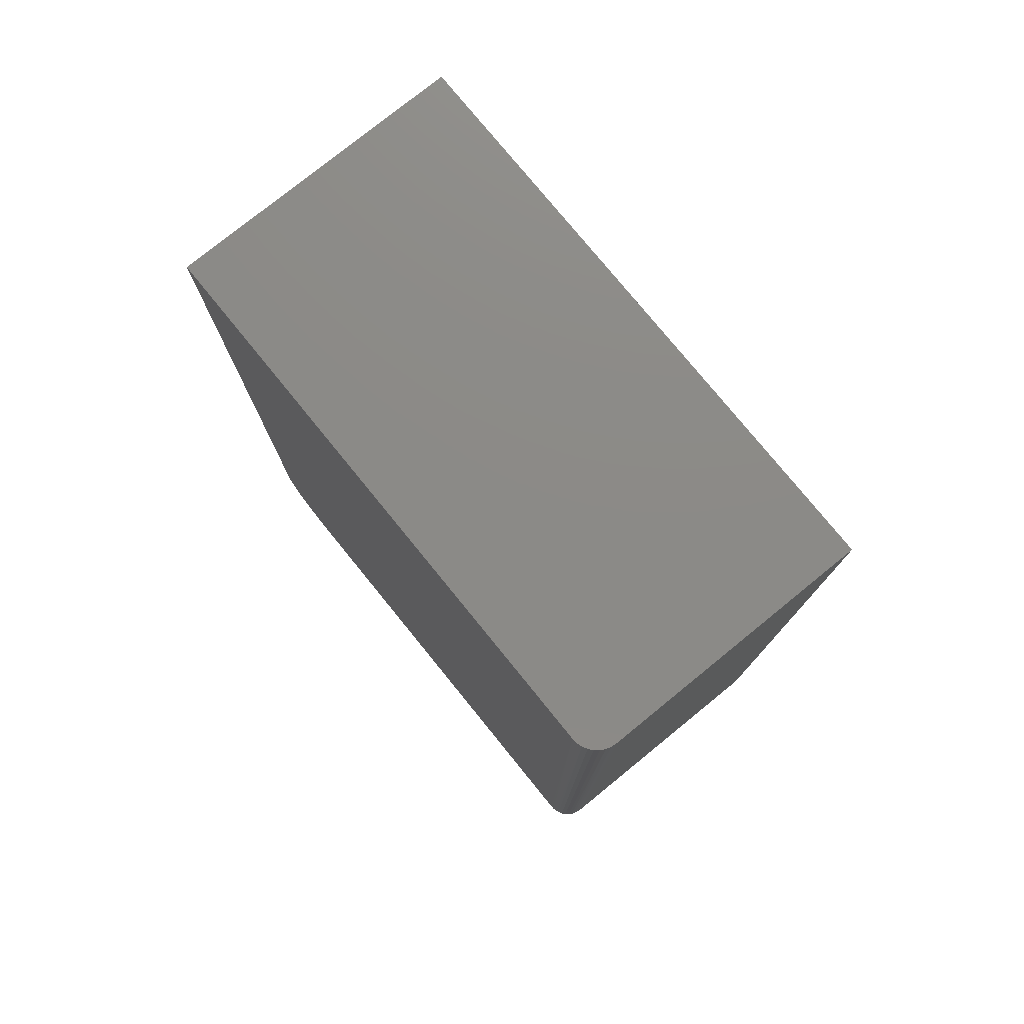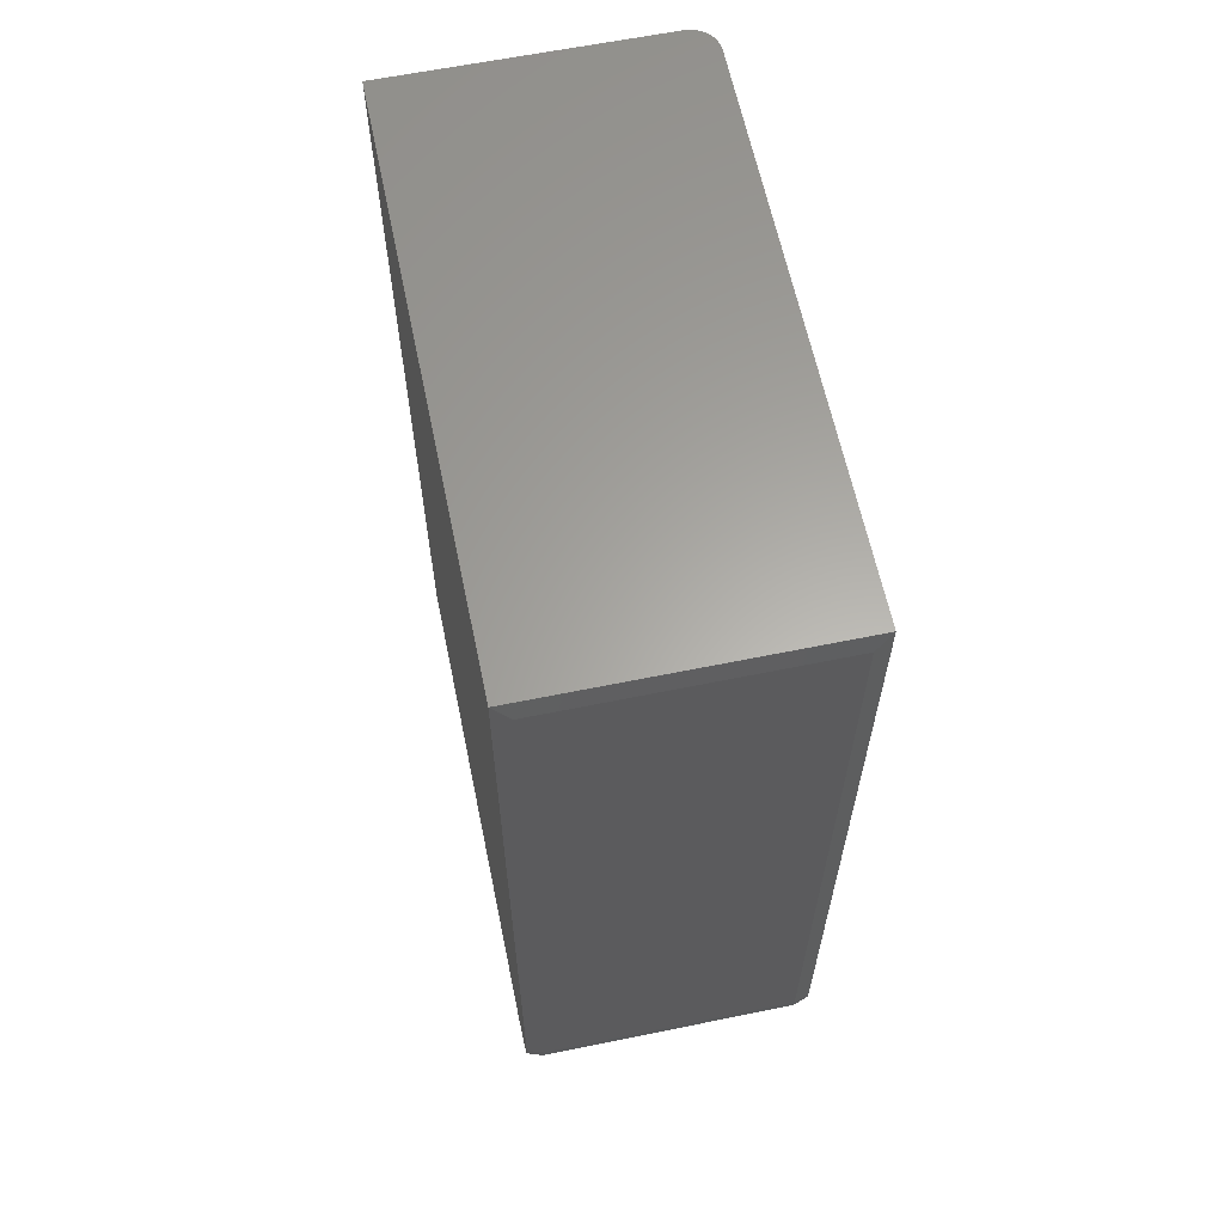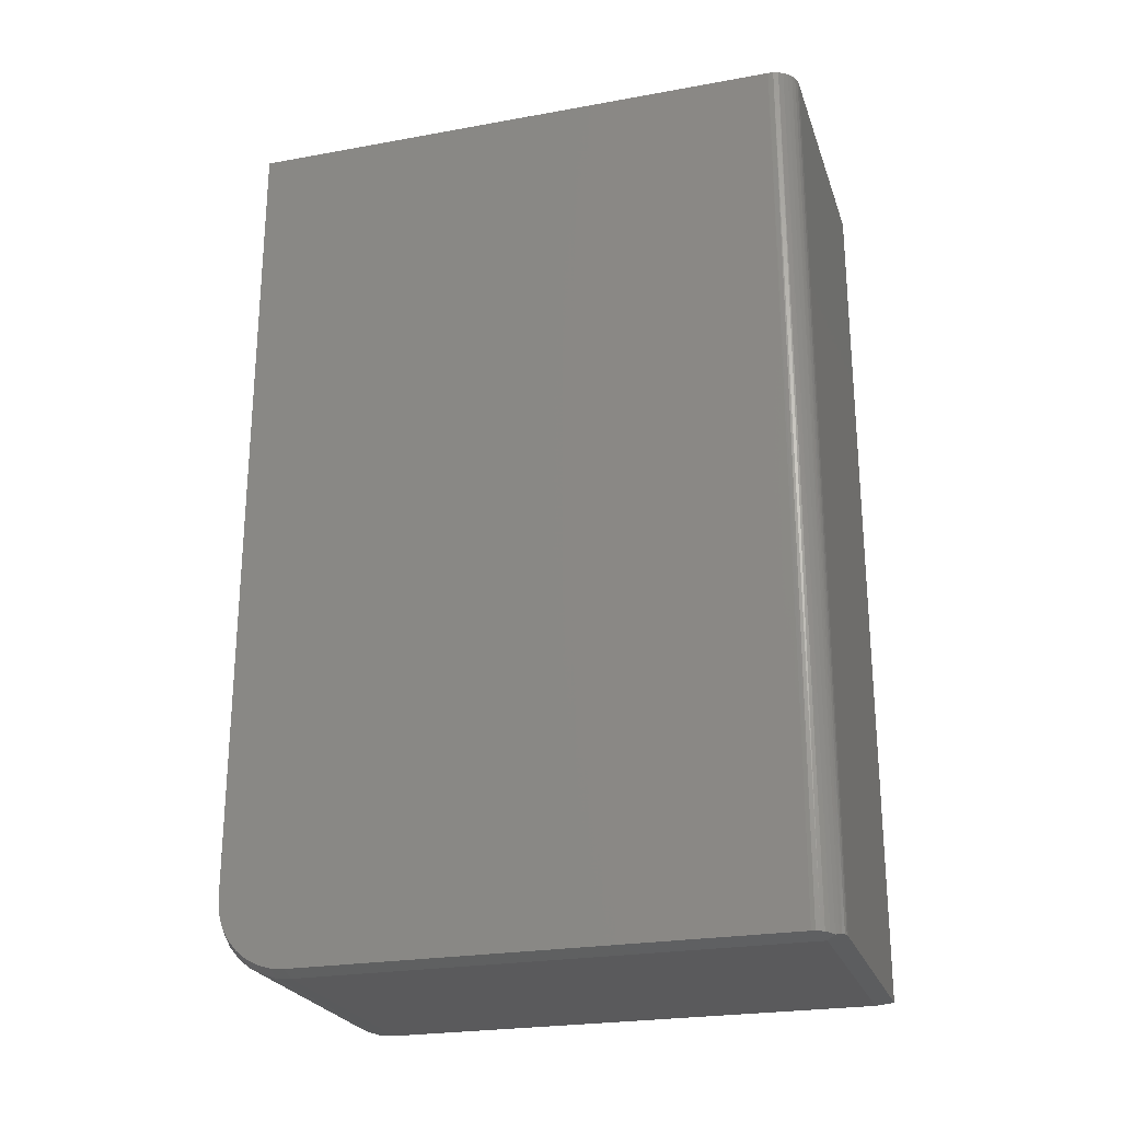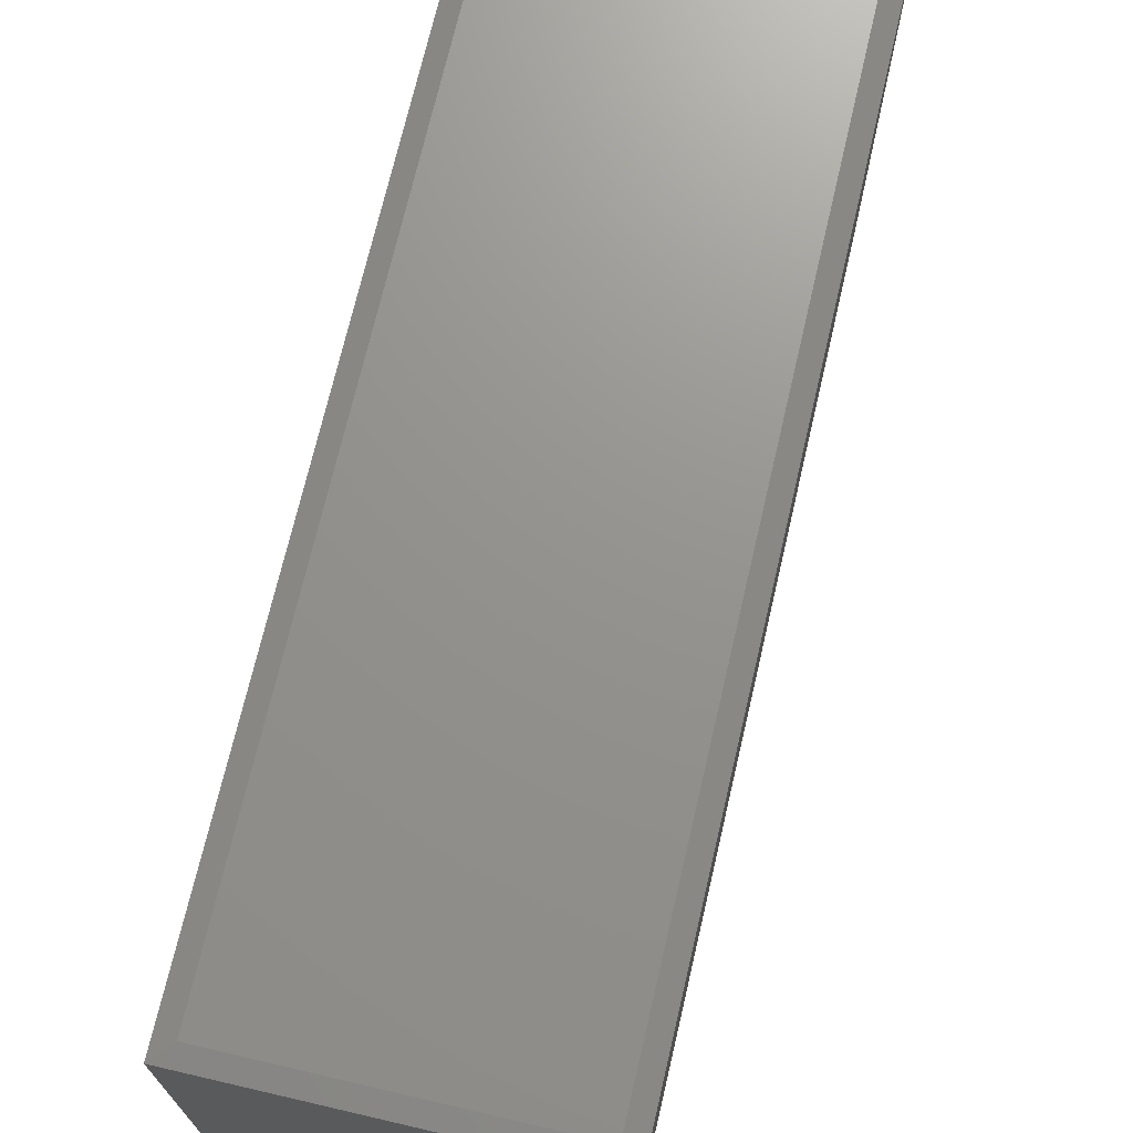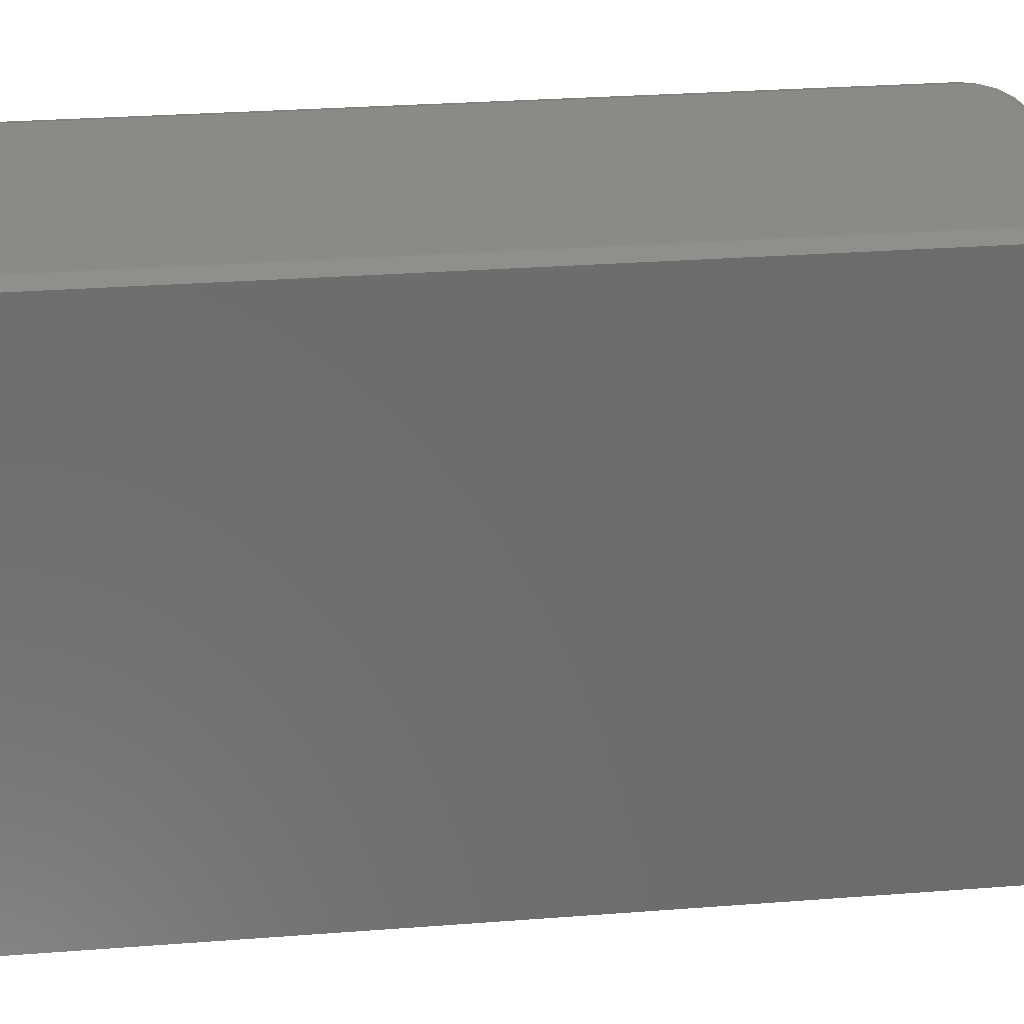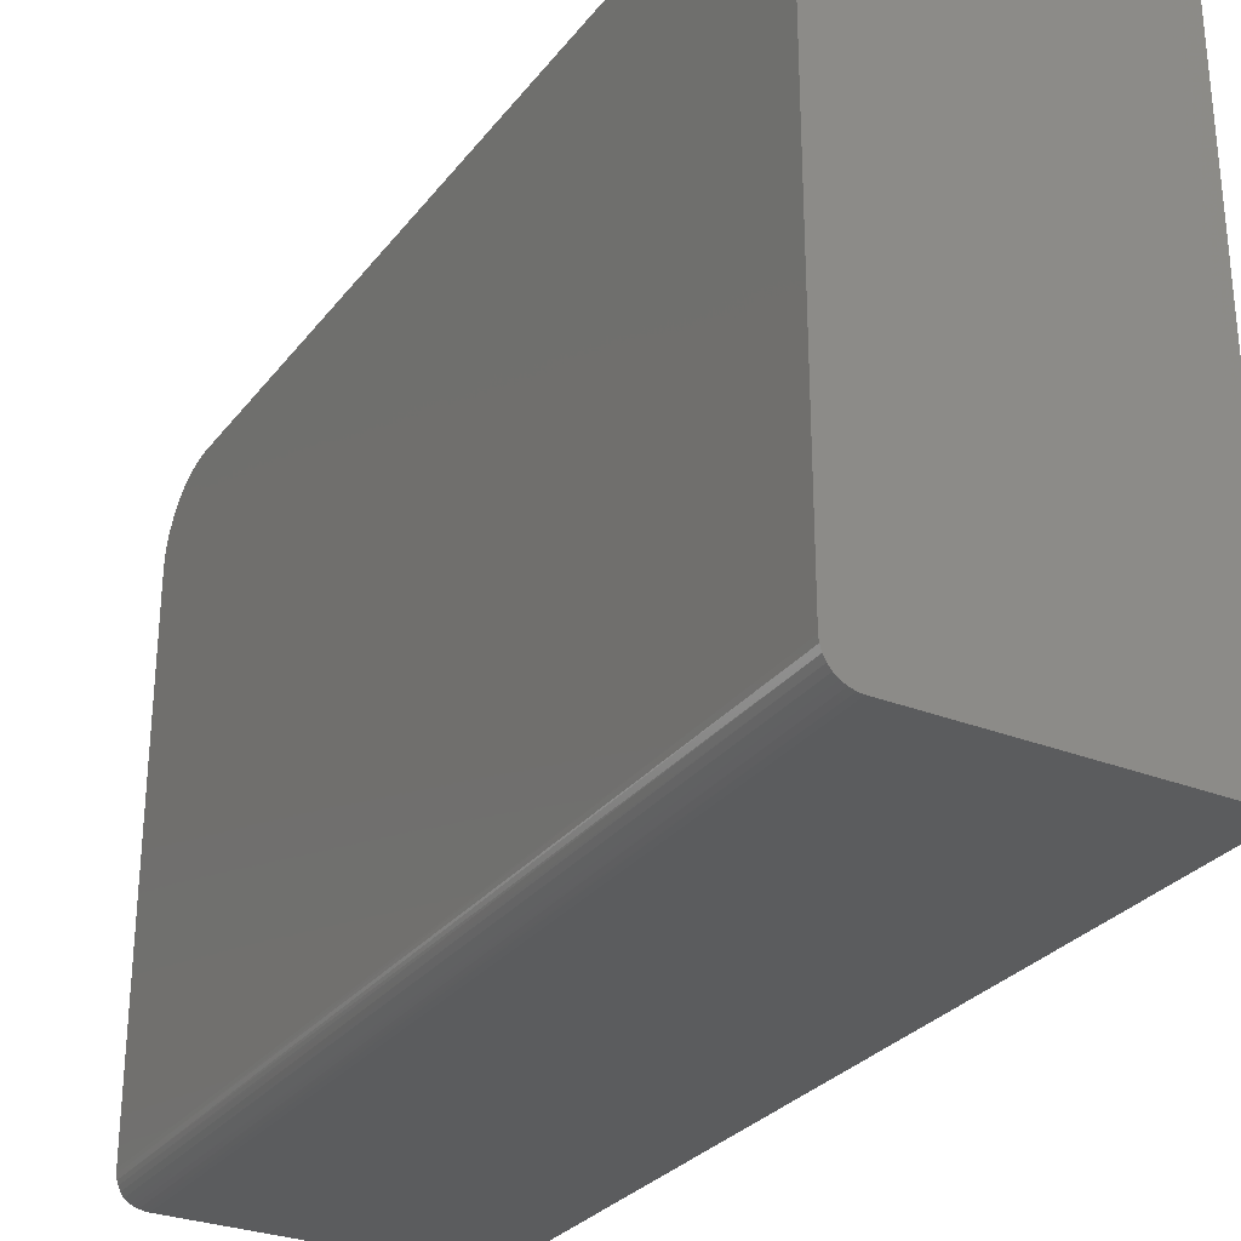
<metadata>
{"format":"stl","ext":"stl","renderer":"f3d","projection":"perspective","resolution":1024,"background":"white","views":[{"elev":77.5,"azim":140.9,"up":"+Y"},{"elev":62.3,"azim":-11.7,"up":"+Y"},{"elev":-24.4,"azim":106.6,"up":"+Y"},{"elev":71.3,"azim":-166.9,"up":"+Z"},{"elev":31.2,"azim":-96.1,"up":"+Z"},{"elev":-29.2,"azim":149.8,"up":"+Z"}]}
</metadata>
<code>
# stl→obj: 64 verts, 124 faces
v 0.4062 -0.5469 -0.4922
v 0.02344 -0.5469 -0.4922
v 5.311e-35 -0.5391 -0.5156
v 0.3906 -0.5391 -0.5156
v 0.3967 -0.5392 -0.5151
v 0.4027 -0.5397 -0.5137
v 0.4084 -0.5405 -0.5113
v 0.4128 -0.5414 -0.5087
v 0.4182 -0.5429 -0.5042
v 0.4227 -0.5414 -0.4988
v 0.426 -0.5403 -0.4931
v 0.428 -0.5396 -0.488
v 0.4293 -0.5392 -0.4819
v 0.4297 -0.5391 -0.4766
v 0.4297 -0.5391 0.2215
v 0.4062 -0.5469 0.2215
v 0.4297 0.75 0.3229
v 0.4297 -0.4377 0.3229
v 0.4297 -0.4574 0.321
v 0.4297 -0.4765 0.3152
v 0.4297 -0.494 0.3059
v 0.4297 -0.5094 0.2932
v 0.4297 -0.522 0.2779
v 0.4297 -0.5313 0.2603
v 0.4297 -0.5371 0.2413
v 0.4297 0.75 -0.4766
v 0.4182 0.75 -0.5042
v 0.4267 0.75 -0.4915
v 0.4231 0.75 -0.4983
v -9.31e-17 0.75 0.3229
v 0.4289 0.75 -0.4842
v 8.816e-33 0.75 -0.5156
v 0.4123 0.75 -0.509
v 0.4056 0.75 -0.5127
v 0.3982 0.75 -0.5149
v 0.3906 0.75 -0.5156
v -8.184e-17 -0.5391 0.2215
v -8.404e-17 -0.5371 0.2413
v -8.615e-17 -0.5313 0.2603
v -8.81e-17 -0.522 0.2779
v -8.98e-17 -0.5094 0.2932
v -9.12e-17 -0.494 0.3059
v -9.224e-17 -0.4765 0.3152
v -9.288e-17 -0.4574 0.321
v -9.31e-17 -0.4377 0.3229
v 0.02344 -0.5469 0.2215
v 0.02344 -0.5448 0.2429
v 0.4062 -0.5448 0.2429
v 0.02344 -0.5386 0.2633
v 0.4062 -0.5386 0.2633
v 0.02344 -0.5285 0.2822
v 0.4062 -0.5285 0.2822
v 0.02344 -0.5149 0.2988
v 0.4062 -0.5149 0.2988
v 0.02344 -0.4983 0.3124
v 0.4062 -0.4983 0.3124
v 0.02344 -0.4795 0.3224
v 0.4062 -0.4795 0.3224
v 0.02344 -0.459 0.3287
v 0.4062 -0.459 0.3287
v 0.02344 -0.4377 0.3308
v 0.4062 -0.4377 0.3308
v 0.4062 0.7266 0.3308
v 0.02344 0.7266 0.3308
f 1 2 3
f 1 3 4
f 1 4 5
f 1 5 6
f 1 6 7
f 1 7 8
f 1 8 9
f 1 9 10
f 1 10 11
f 1 11 12
f 1 12 13
f 1 13 14
f 1 14 15
f 1 15 16
f 17 18 19
f 17 19 20
f 17 20 21
f 17 21 22
f 17 22 23
f 17 23 24
f 17 24 25
f 17 25 15
f 17 15 14
f 17 14 26
f 27 28 29
f 30 17 26
f 30 26 31
f 30 31 32
f 31 28 27
f 31 27 33
f 31 33 34
f 31 34 35
f 31 35 36
f 31 36 32
f 4 3 36
f 36 3 32
f 26 13 31
f 26 14 13
f 4 35 5
f 4 36 35
f 6 5 35
f 35 34 6
f 7 6 34
f 34 33 7
f 7 33 8
f 8 33 27
f 11 10 29
f 29 28 11
f 12 11 28
f 28 31 12
f 12 31 13
f 9 8 27
f 9 27 29
f 9 29 10
f 30 32 3
f 30 3 37
f 30 37 38
f 30 38 39
f 30 39 40
f 30 40 41
f 30 41 42
f 30 42 43
f 30 43 44
f 30 44 45
f 16 46 1
f 1 46 2
f 46 16 47
f 47 16 48
f 47 48 49
f 49 48 50
f 49 50 51
f 51 50 52
f 51 52 53
f 53 52 54
f 53 54 55
f 55 54 56
f 55 56 57
f 57 56 58
f 57 58 59
f 59 58 60
f 59 60 61
f 61 60 62
f 63 64 62
f 62 64 61
f 45 61 30
f 30 61 64
f 3 2 37
f 37 2 46
f 17 30 63
f 63 30 64
f 18 17 62
f 62 17 63
f 54 21 56
f 56 21 20
f 56 20 58
f 58 20 19
f 58 19 60
f 60 19 18
f 60 18 62
f 21 54 22
f 22 54 52
f 22 52 23
f 23 52 50
f 23 50 24
f 24 50 48
f 24 48 25
f 25 48 16
f 25 16 15
f 61 45 59
f 59 45 44
f 59 44 57
f 57 44 43
f 57 43 55
f 55 43 42
f 55 42 53
f 53 42 41
f 53 41 51
f 51 41 40
f 51 40 49
f 49 40 39
f 49 39 47
f 47 39 38
f 47 38 46
f 46 38 37

</code>
